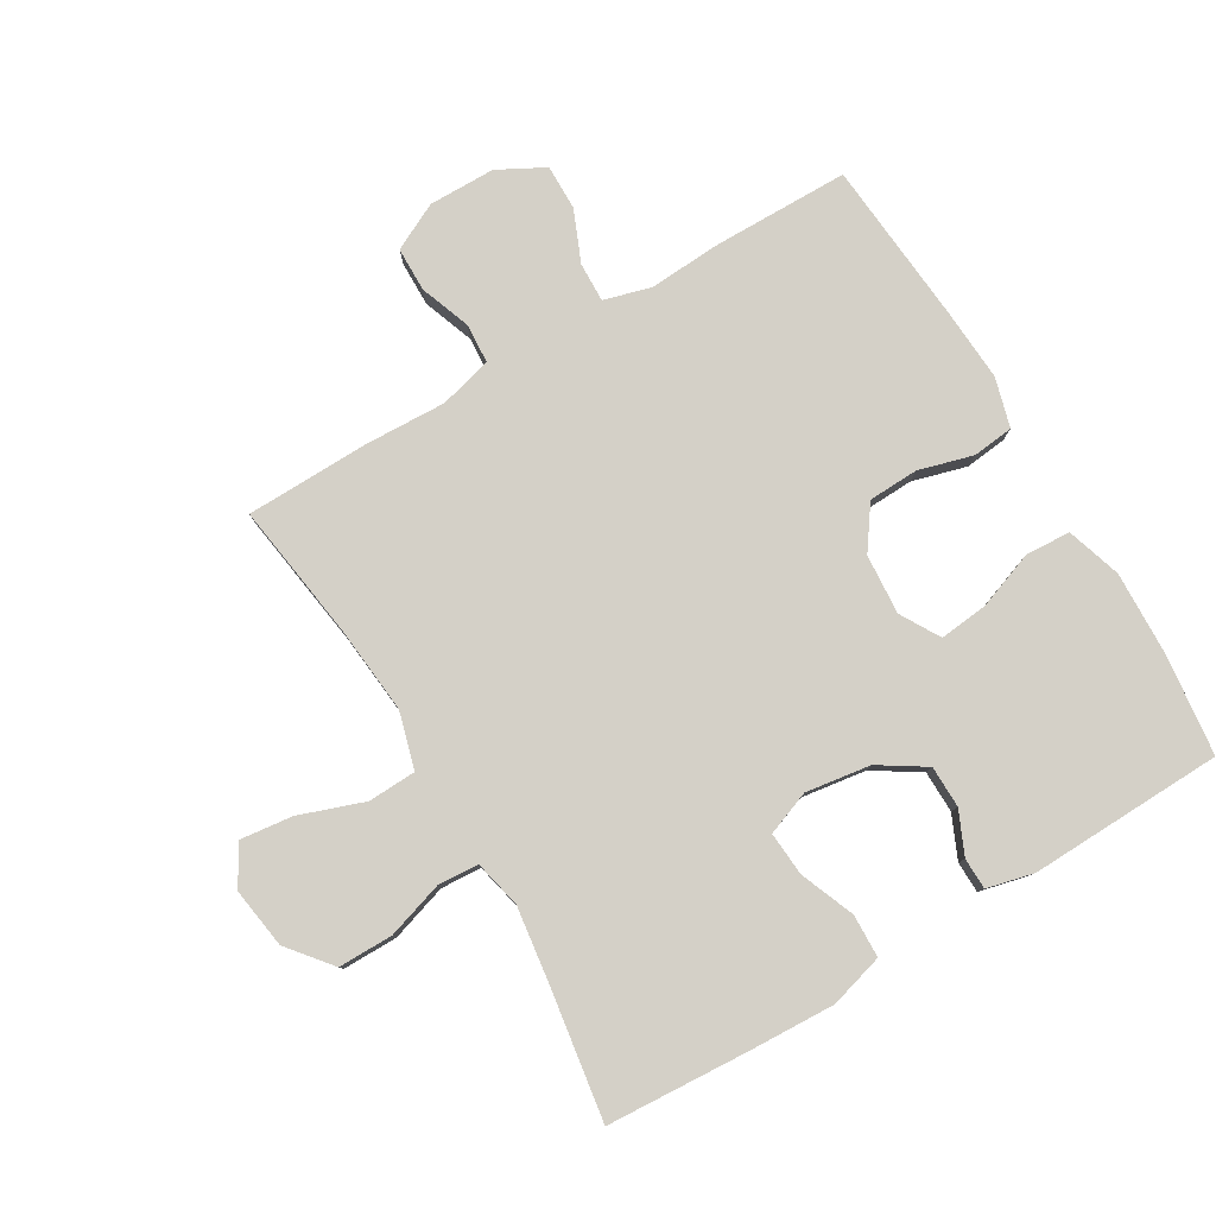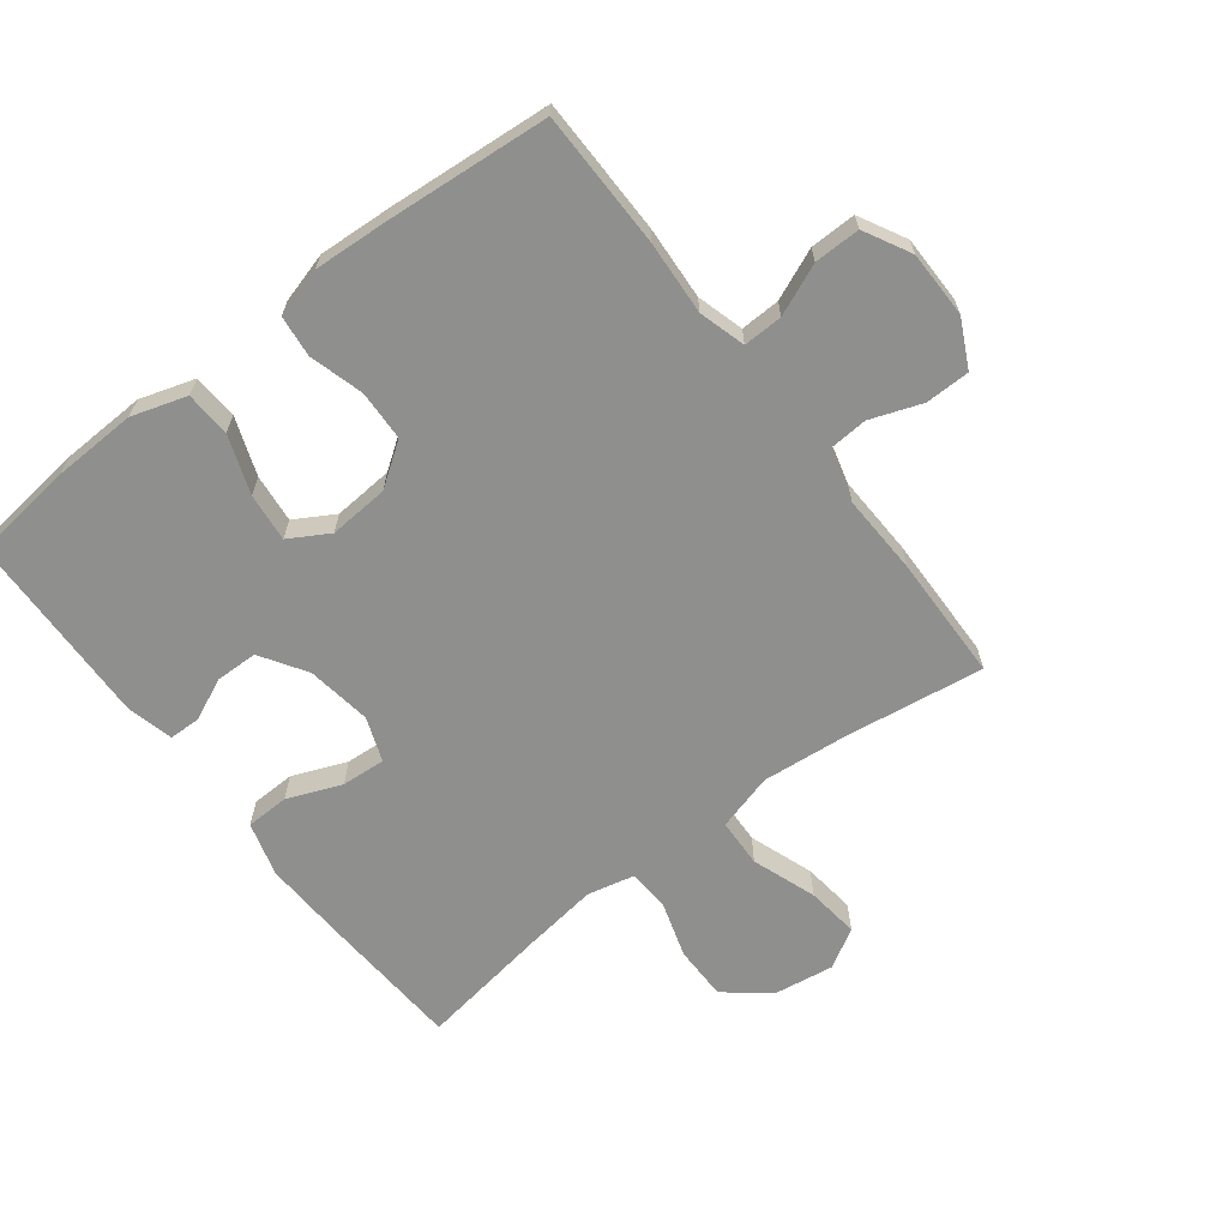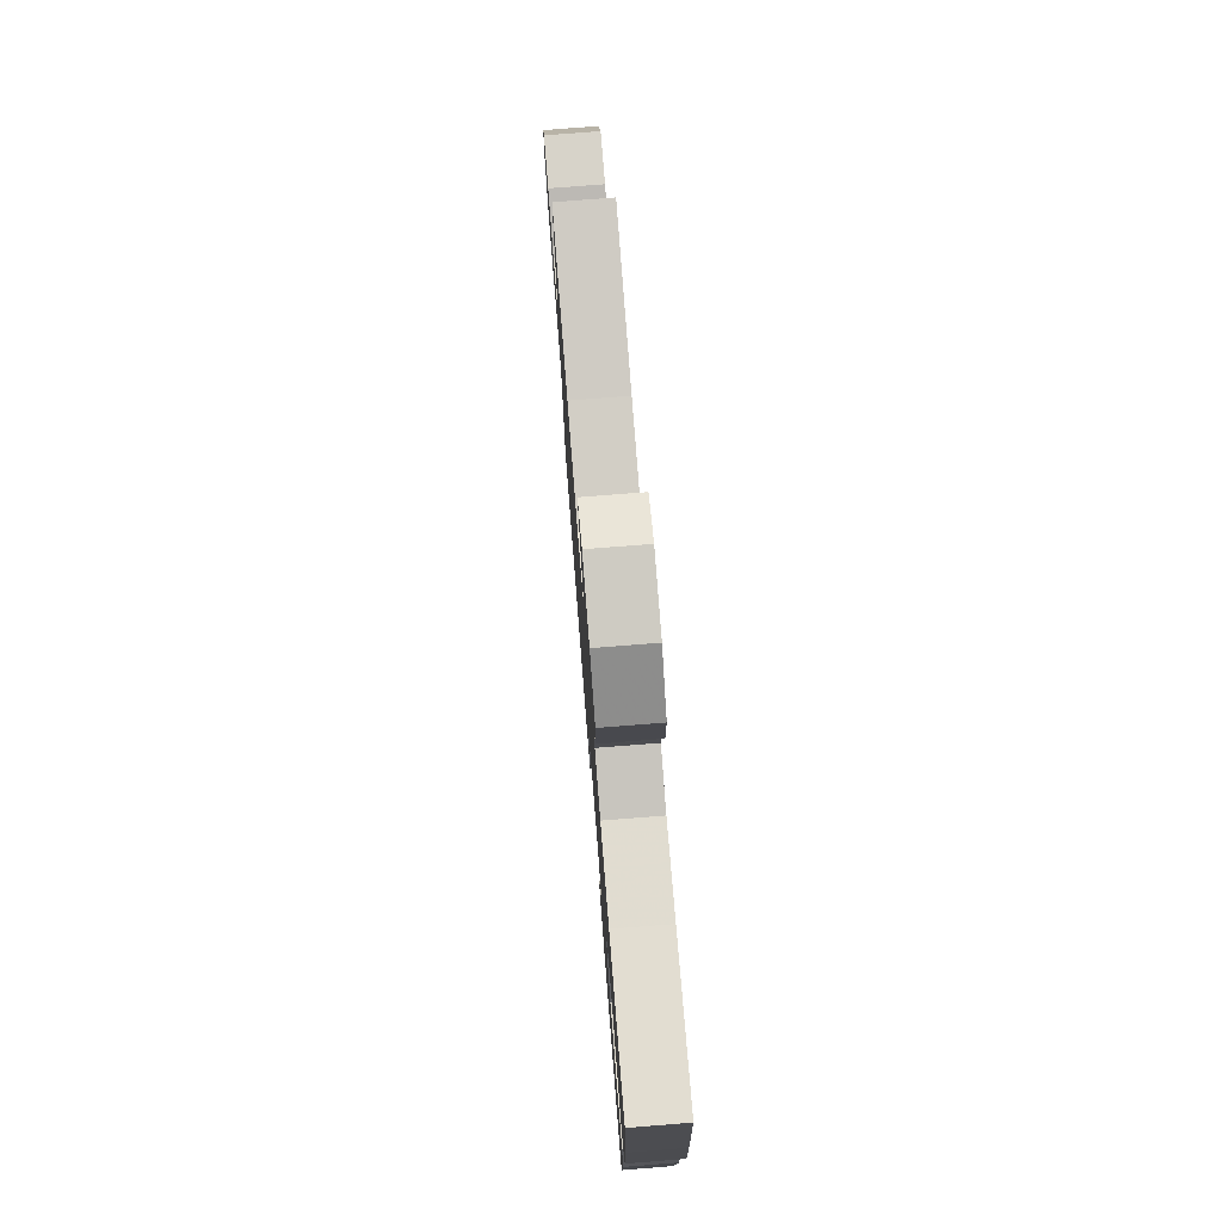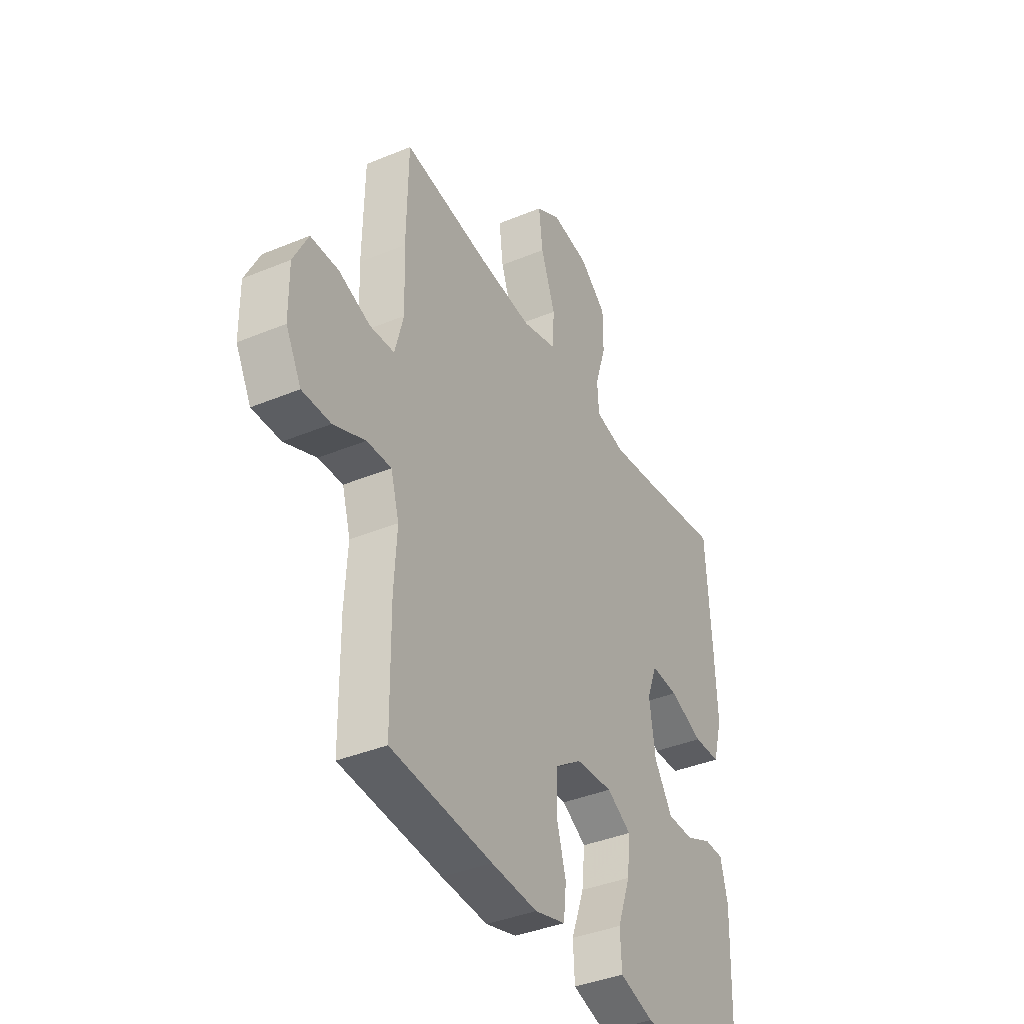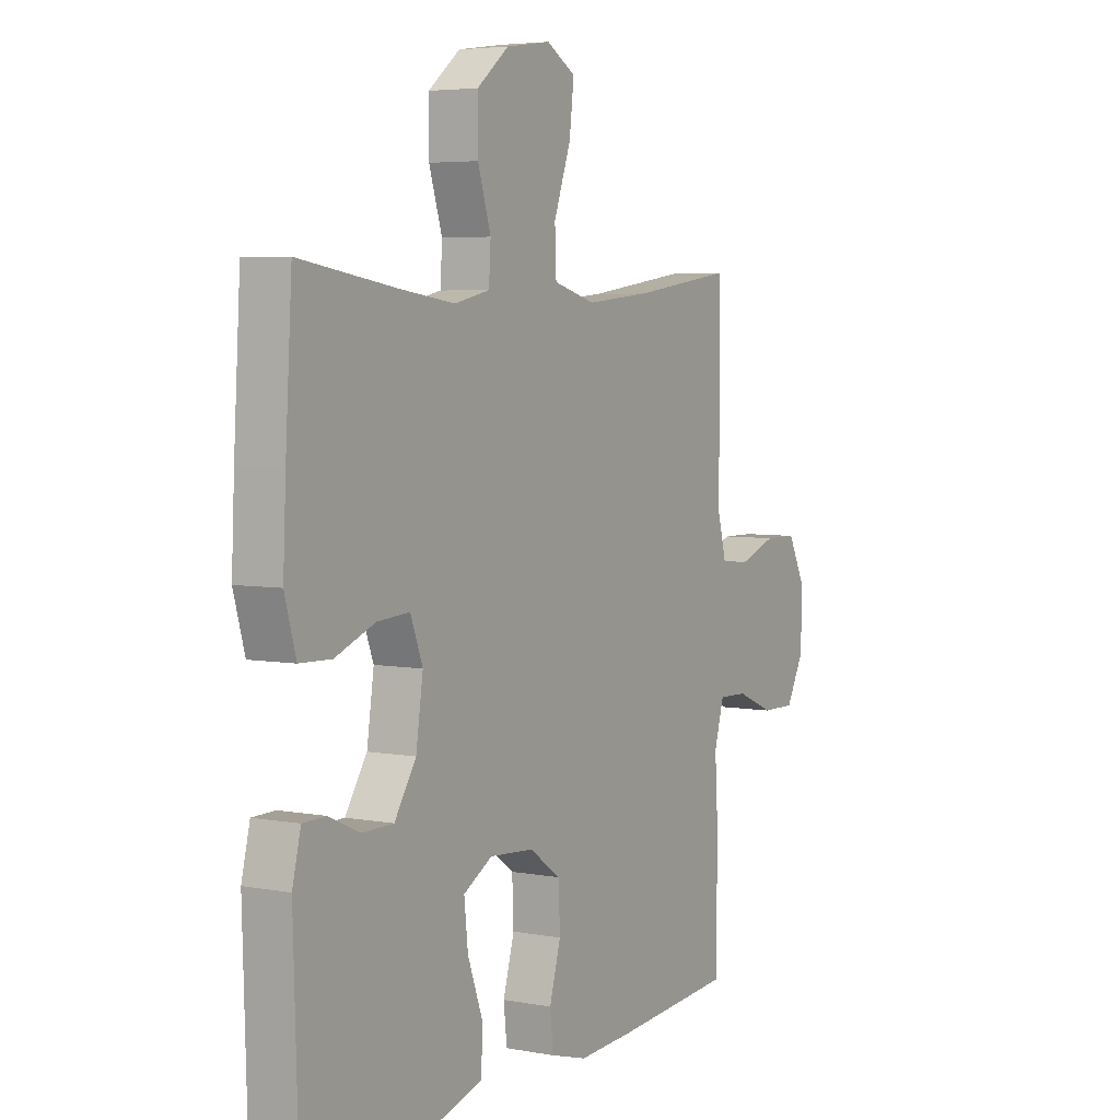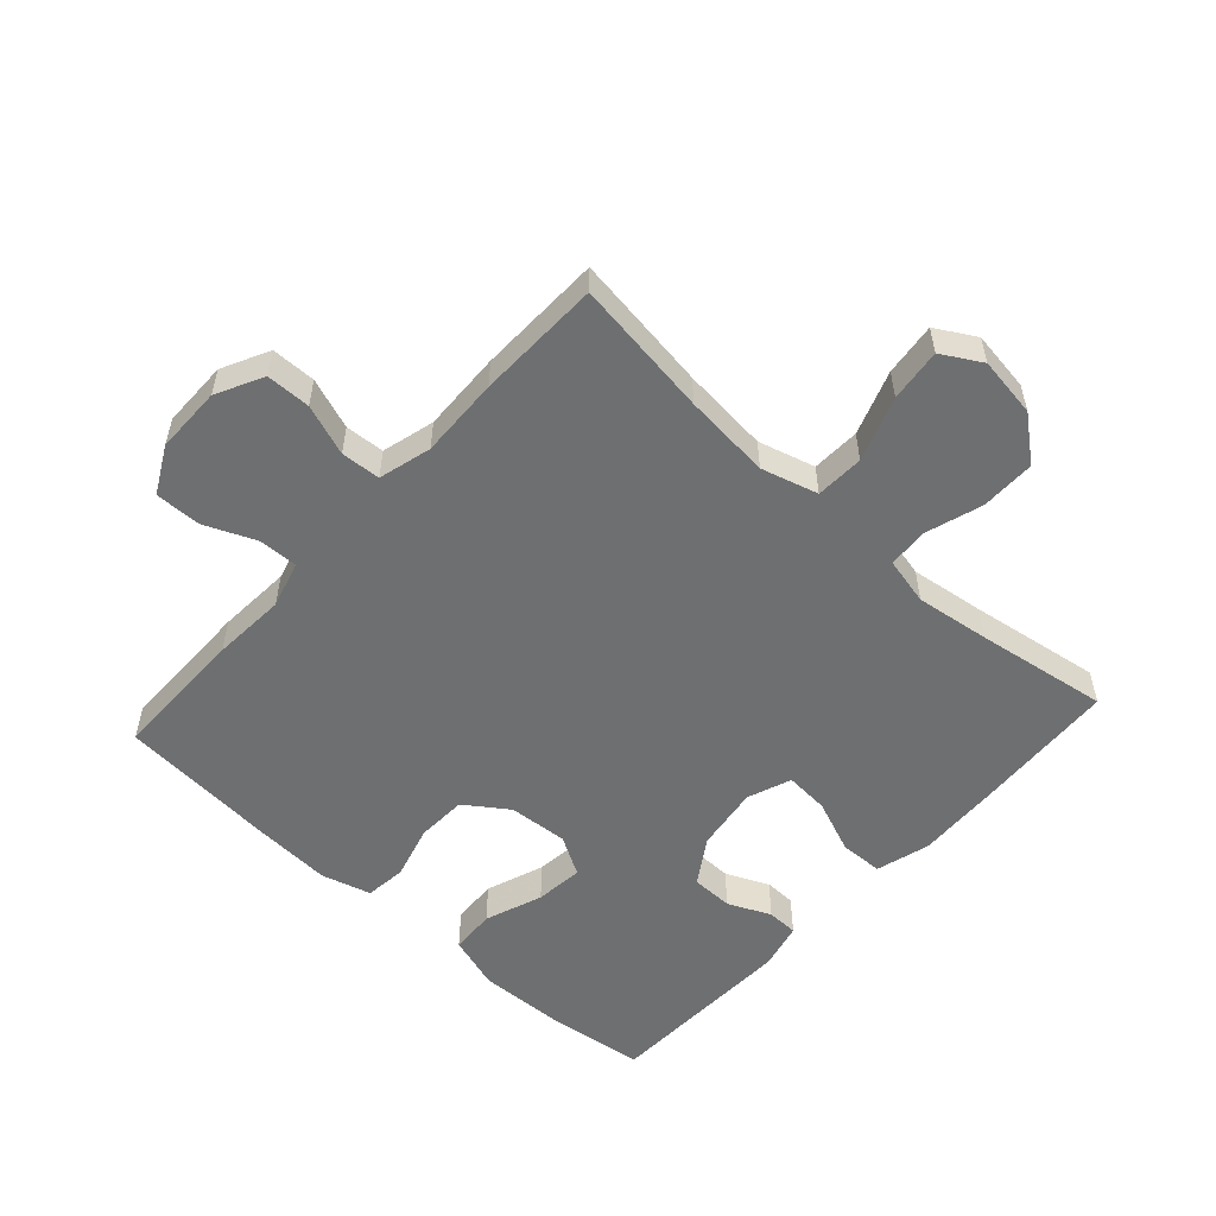
<metadata>
{"format":"obj","ext":"obj","renderer":"f3d","projection":"perspective","resolution":1024,"background":"white","views":[{"elev":79.9,"azim":59.3,"up":"+Y"},{"elev":-65.2,"azim":-142.5,"up":"+Y"},{"elev":77.0,"azim":85.5,"up":"+Z"},{"elev":-38.8,"azim":-62.4,"up":"+Z"},{"elev":4.8,"azim":120.8,"up":"+Z"},{"elev":-54.5,"azim":-42.3,"up":"+Y"}]}
</metadata>
<code>
v -0.5 0.07 -0.5
v -0.502 0.07 -0.286
v -0.495 0.07 -0.17
v -0.516 0.07 -0.097
v -0.578 0.07 -0.099
v -0.658 0.07 -0.133
v -0.73 0.07 -0.134
v -0.769 0.07 -0.061
v -0.77 0.07 0.044
v -0.733 0.07 0.118
v -0.663 0.07 0.119
v -0.583 0.07 0.09
v -0.521 0.07 0.094
v -0.499 0.07 0.177
v -0.504 0.07 0.304
v -0.5 0.07 0.5
v -0.283 0.07 0.469
v -0.146 0.07 0.456
v -0.057 0.07 0.481
v -0.054 0.07 0.557
v -0.09 0.07 0.658
v -0.1 0.07 0.741
v -0.038 0.07 0.777
v 0.057 0.07 0.763
v 0.125 0.07 0.708
v 0.125 0.07 0.622
v 0.097 0.07 0.533
v 0.101 0.07 0.469
v 0.176 0.07 0.452
v 0.293 0.07 0.468
v 0.5 0.07 0.5
v 0.514 0.07 0.273
v 0.52 0.07 0.142
v 0.496 0.07 0.057
v 0.428 0.07 0.055
v 0.343 0.07 0.089
v 0.274 0.07 0.094
v 0.248 0.07 0.025
v 0.263 0.07 -0.077
v 0.309 0.07 -0.149
v 0.375 0.07 -0.15
v 0.442 0.07 -0.12
v 0.491 0.07 -0.121
v 0.509 0.07 -0.195
v 0.5 0.07 -0.5
v 0.341 0.07 -0.519
v 0.209 0.07 -0.524
v 0.123 0.07 -0.497
v 0.119 0.07 -0.426
v 0.152 0.07 -0.335
v 0.16 0.07 -0.259
v 0.098 0.07 -0.223
v 0.004 0.07 -0.23
v -0.063 0.07 -0.277
v -0.066 0.07 -0.356
v -0.042 0.07 -0.441
v -0.049 0.07 -0.506
v -0.127 0.07 -0.528
v -0.244 0.07 -0.521
v -0.5 0 -0.5
v -0.502 0 -0.286
v -0.495 0 -0.17
v -0.516 0 -0.097
v -0.578 0 -0.099
v -0.658 0 -0.133
v -0.73 0 -0.134
v -0.769 0 -0.061
v -0.77 0 0.044
v -0.733 0 0.118
v -0.663 0 0.119
v -0.583 0 0.09
v -0.521 0 0.094
v -0.499 0 0.177
v -0.504 0 0.304
v -0.5 0 0.5
v -0.283 0 0.469
v -0.146 0 0.456
v -0.057 0 0.481
v -0.054 0 0.557
v -0.09 0 0.658
v -0.1 0 0.741
v -0.038 0 0.777
v 0.057 0 0.763
v 0.125 0 0.708
v 0.125 0 0.622
v 0.097 0 0.533
v 0.101 0 0.469
v 0.176 0 0.452
v 0.293 0 0.468
v 0.5 0 0.5
v 0.514 0 0.273
v 0.52 0 0.142
v 0.496 0 0.057
v 0.428 0 0.055
v 0.343 0 0.089
v 0.274 0 0.094
v 0.248 0 0.025
v 0.263 0 -0.077
v 0.309 0 -0.149
v 0.375 0 -0.15
v 0.442 0 -0.12
v 0.491 0 -0.121
v 0.509 0 -0.195
v 0.5 0 -0.5
v 0.341 0 -0.519
v 0.209 0 -0.524
v 0.123 0 -0.497
v 0.119 0 -0.426
v 0.152 0 -0.335
v 0.16 0 -0.259
v 0.098 0 -0.223
v 0.004 0 -0.23
v -0.063 0 -0.277
v -0.066 0 -0.356
v -0.042 0 -0.441
v -0.049 0 -0.506
v -0.127 0 -0.528
v -0.244 0 -0.521
f 1 2 3
f 59 1 3
f 58 59 3
f 57 58 3
f 56 57 3
f 55 56 3
f 54 55 3 4
f 53 54 4
f 52 53 4
f 48 49 50
f 47 48 50
f 46 47 50
f 45 46 50
f 44 45 50
f 43 44 50
f 42 43 50
f 41 42 50
f 40 41 50 51
f 39 40 51 52
f 34 35 36
f 33 34 36
f 32 33 36
f 31 32 36
f 30 31 36
f 29 30 36 37
f 28 29 37 38
f 25 26 27
f 24 25 27
f 23 24 27
f 22 23 27
f 21 22 27
f 20 21 27
f 19 20 27 28
f 39 52 4
f 38 39 4
f 28 38 4
f 19 28 4
f 18 19 4
f 10 11 12
f 9 10 12
f 8 9 12
f 7 8 12
f 6 7 12
f 5 6 12
f 5 12 13
f 4 5 13
f 18 4 13
f 17 18 13
f 14 15 16 17
f 13 14 17
f 62 61 60
f 62 60 118
f 62 118 117
f 62 117 116
f 62 116 115
f 62 115 114
f 63 62 114 113
f 63 113 112
f 63 112 111
f 109 108 107
f 109 107 106
f 109 106 105
f 109 105 104
f 109 104 103
f 109 103 102
f 109 102 101
f 109 101 100
f 110 109 100 99
f 111 110 99 98
f 95 94 93
f 95 93 92
f 95 92 91
f 95 91 90
f 95 90 89
f 96 95 89 88
f 97 96 88 87
f 86 85 84
f 86 84 83
f 86 83 82
f 86 82 81
f 86 81 80
f 86 80 79
f 87 86 79 78
f 63 111 98
f 63 98 97
f 63 97 87
f 63 87 78
f 63 78 77
f 71 70 69
f 71 69 68
f 71 68 67
f 71 67 66
f 71 66 65
f 71 65 64
f 72 71 64
f 72 64 63
f 72 63 77
f 72 77 76
f 76 75 74 73
f 76 73 72
f 1 60 61 2
f 2 61 62 3
f 3 62 63 4
f 4 63 64 5
f 5 64 65 6
f 6 65 66 7
f 7 66 67 8
f 8 67 68 9
f 9 68 69 10
f 10 69 70 11
f 11 70 71 12
f 12 71 72 13
f 13 72 73 14
f 14 73 74 15
f 15 74 75 16
f 16 75 76 17
f 17 76 77 18
f 18 77 78 19
f 19 78 79 20
f 20 79 80 21
f 21 80 81 22
f 22 81 82 23
f 23 82 83 24
f 24 83 84 25
f 25 84 85 26
f 26 85 86 27
f 27 86 87 28
f 28 87 88 29
f 29 88 89 30
f 30 89 90 31
f 31 90 91 32
f 32 91 92 33
f 33 92 93 34
f 34 93 94 35
f 35 94 95 36
f 36 95 96 37
f 37 96 97 38
f 38 97 98 39
f 39 98 99 40
f 40 99 100 41
f 41 100 101 42
f 42 101 102 43
f 43 102 103 44
f 44 103 104 45
f 45 104 105 46
f 46 105 106 47
f 47 106 107 48
f 48 107 108 49
f 49 108 109 50
f 50 109 110 51
f 51 110 111 52
f 52 111 112 53
f 53 112 113 54
f 54 113 114 55
f 55 114 115 56
f 56 115 116 57
f 57 116 117 58
f 58 117 118 59
f 59 118 60 1

</code>
